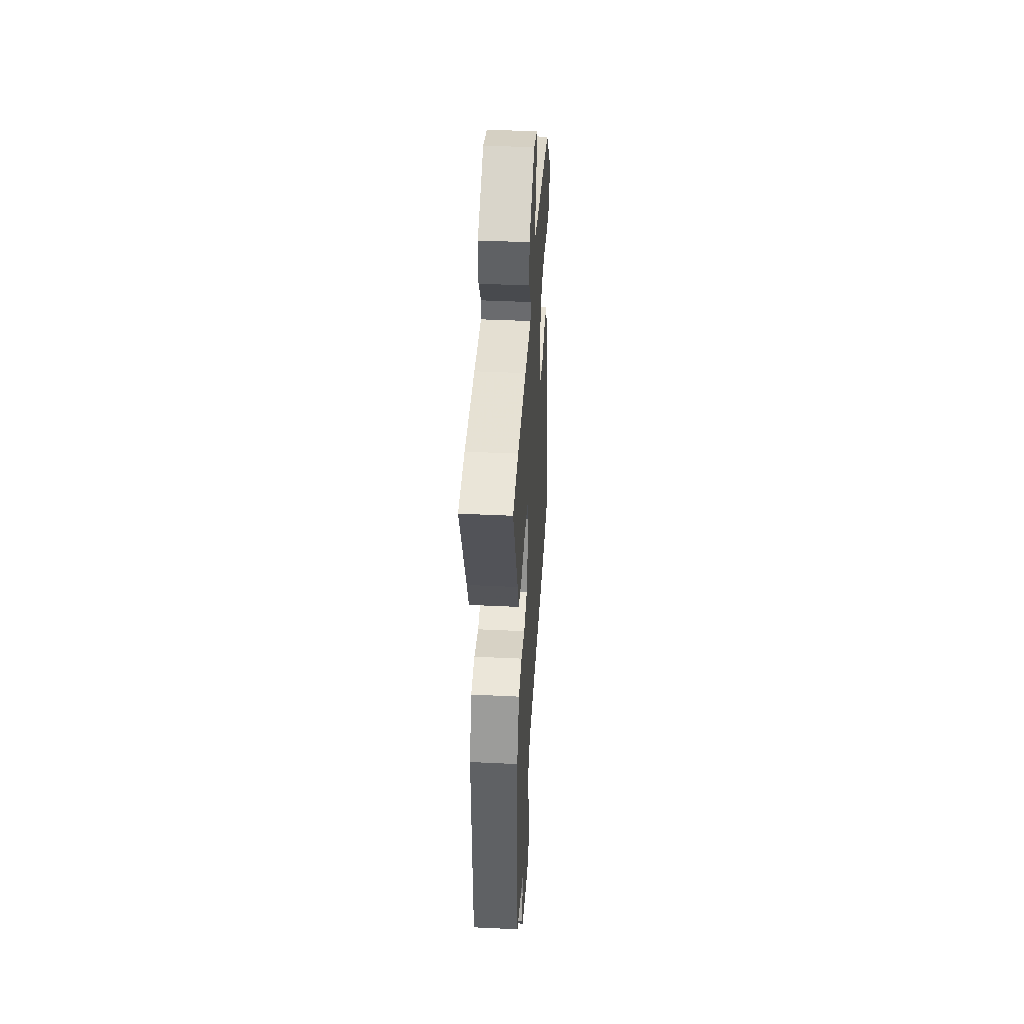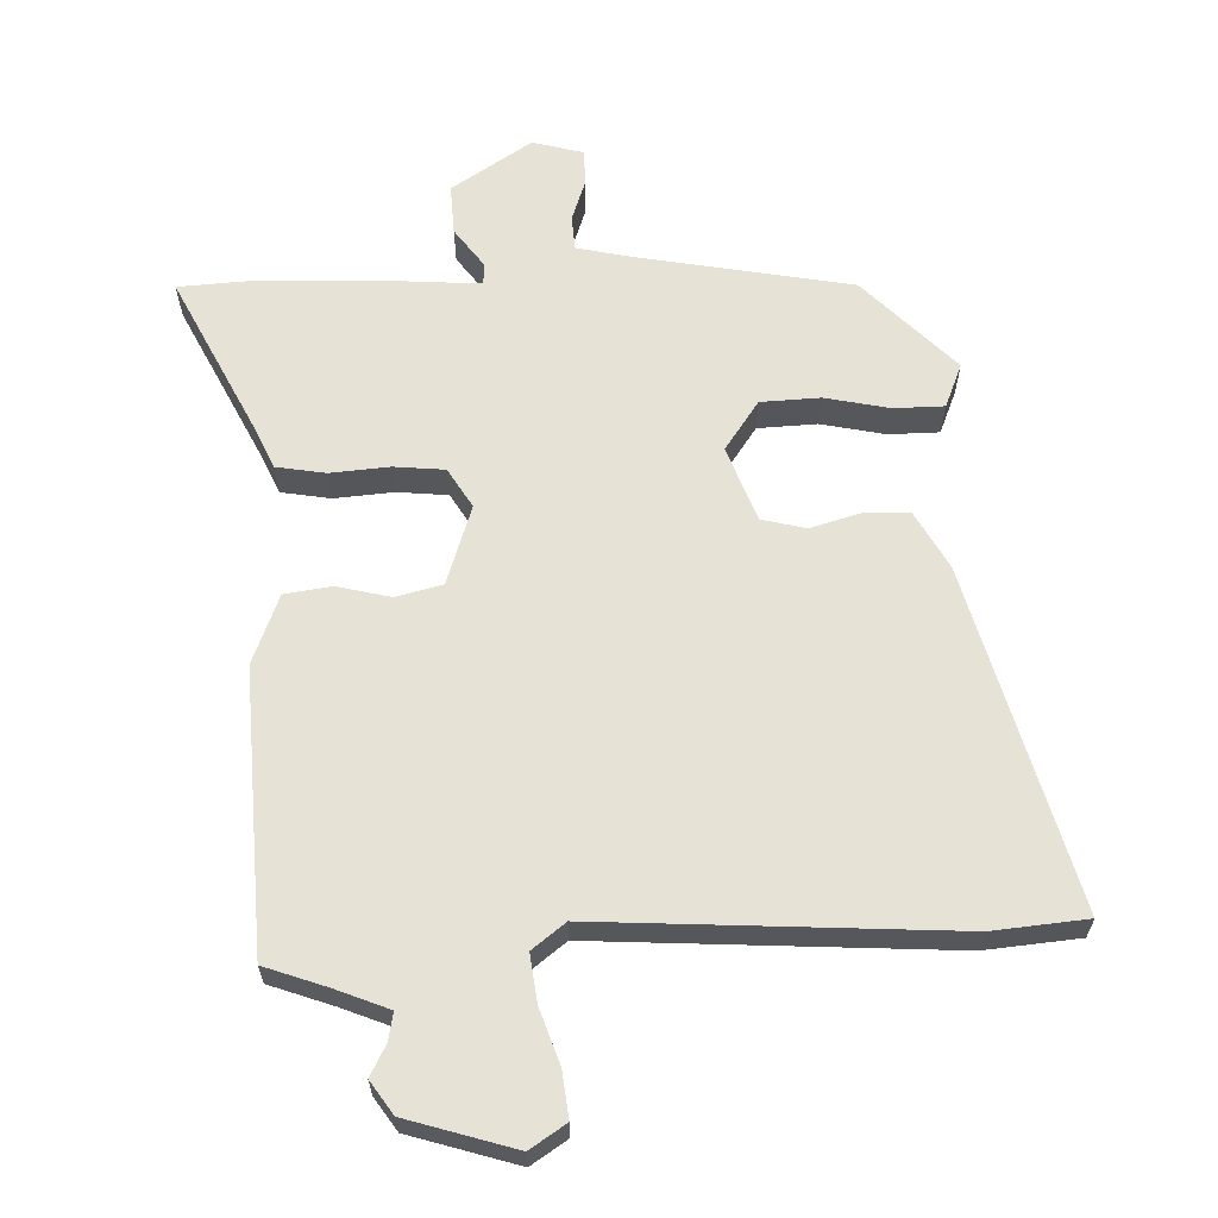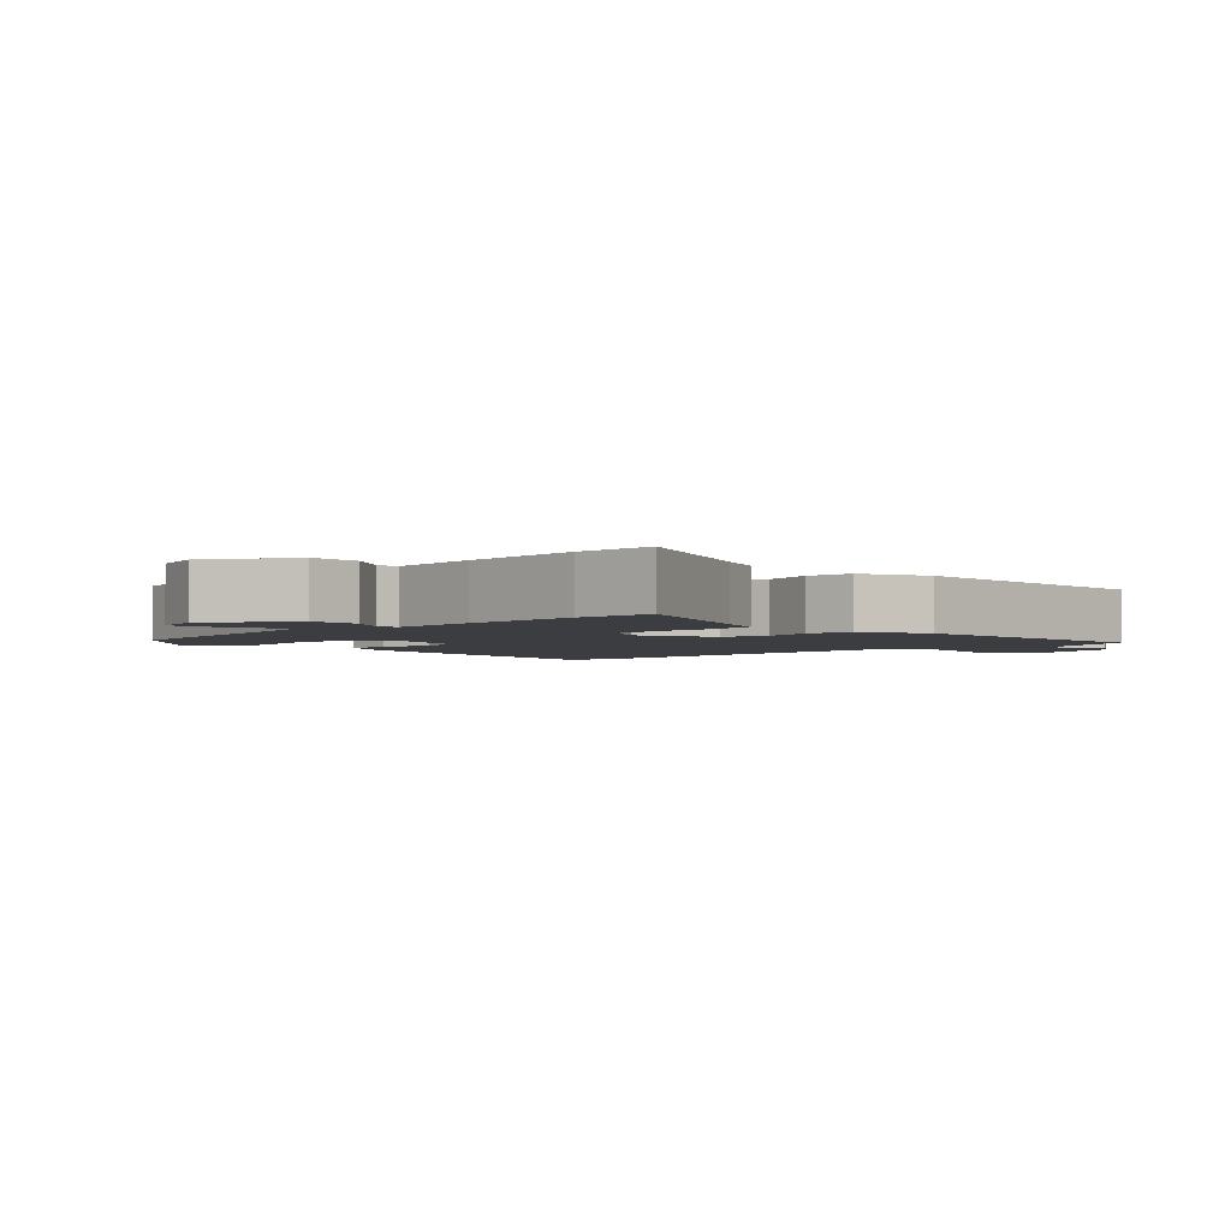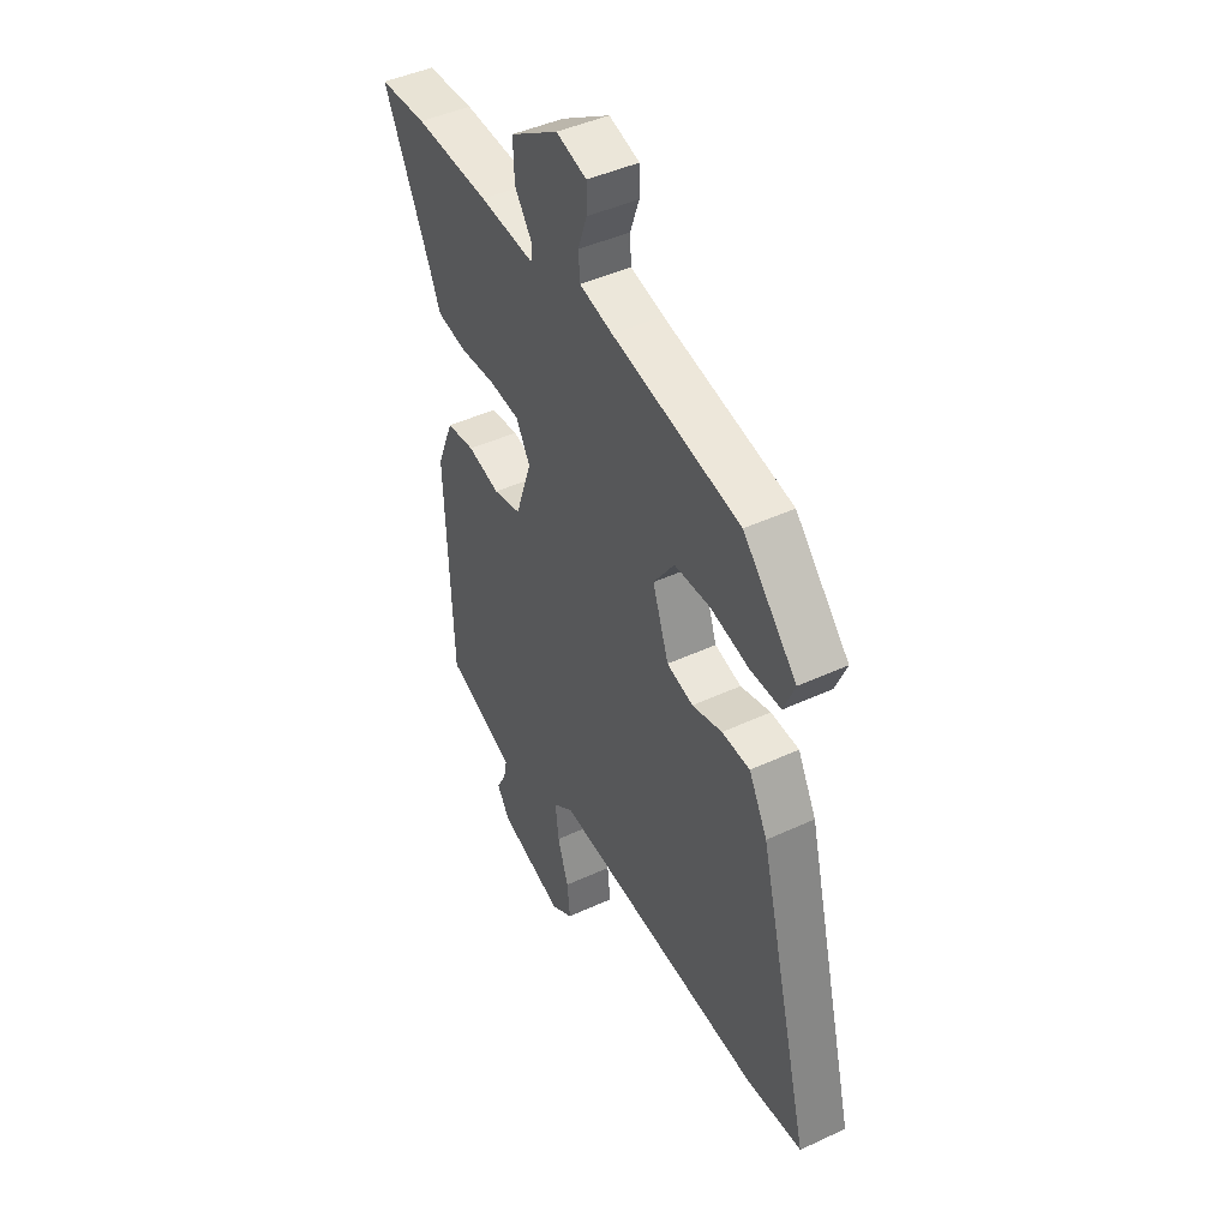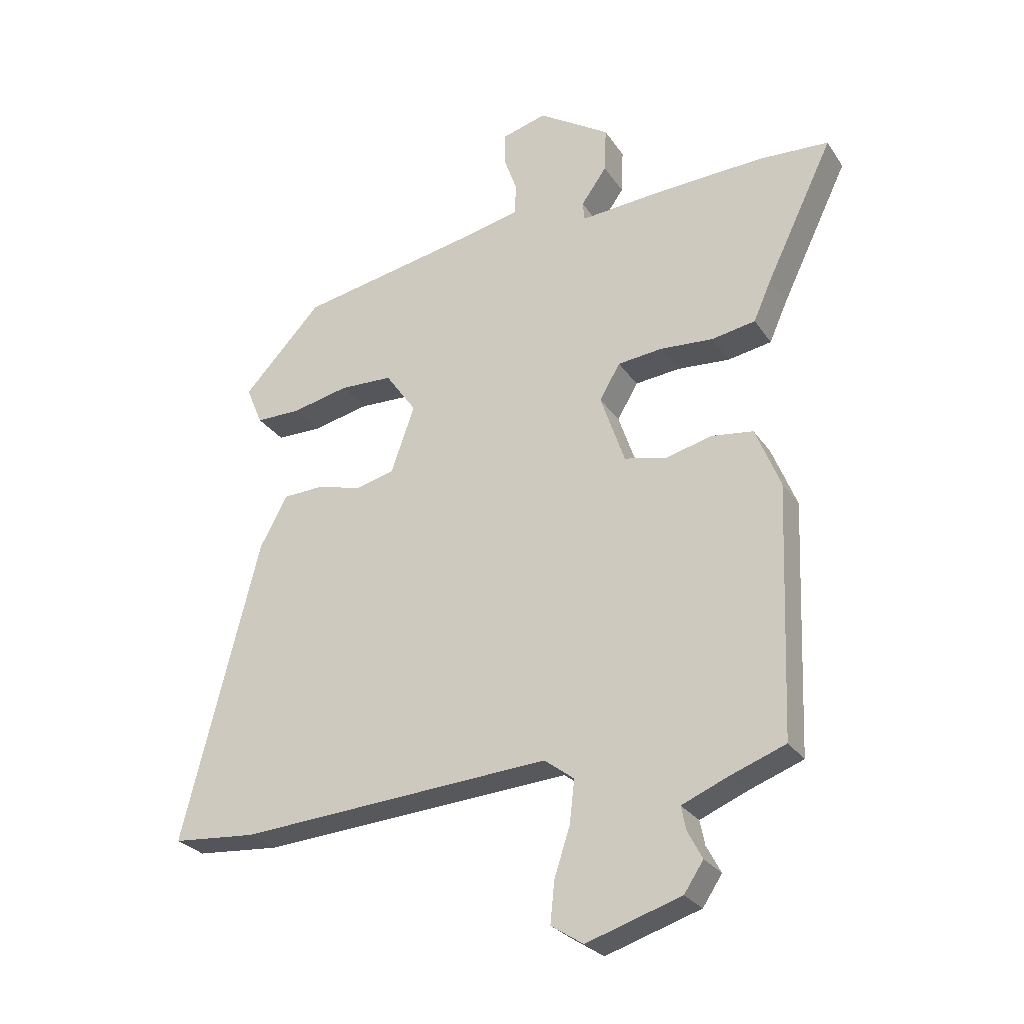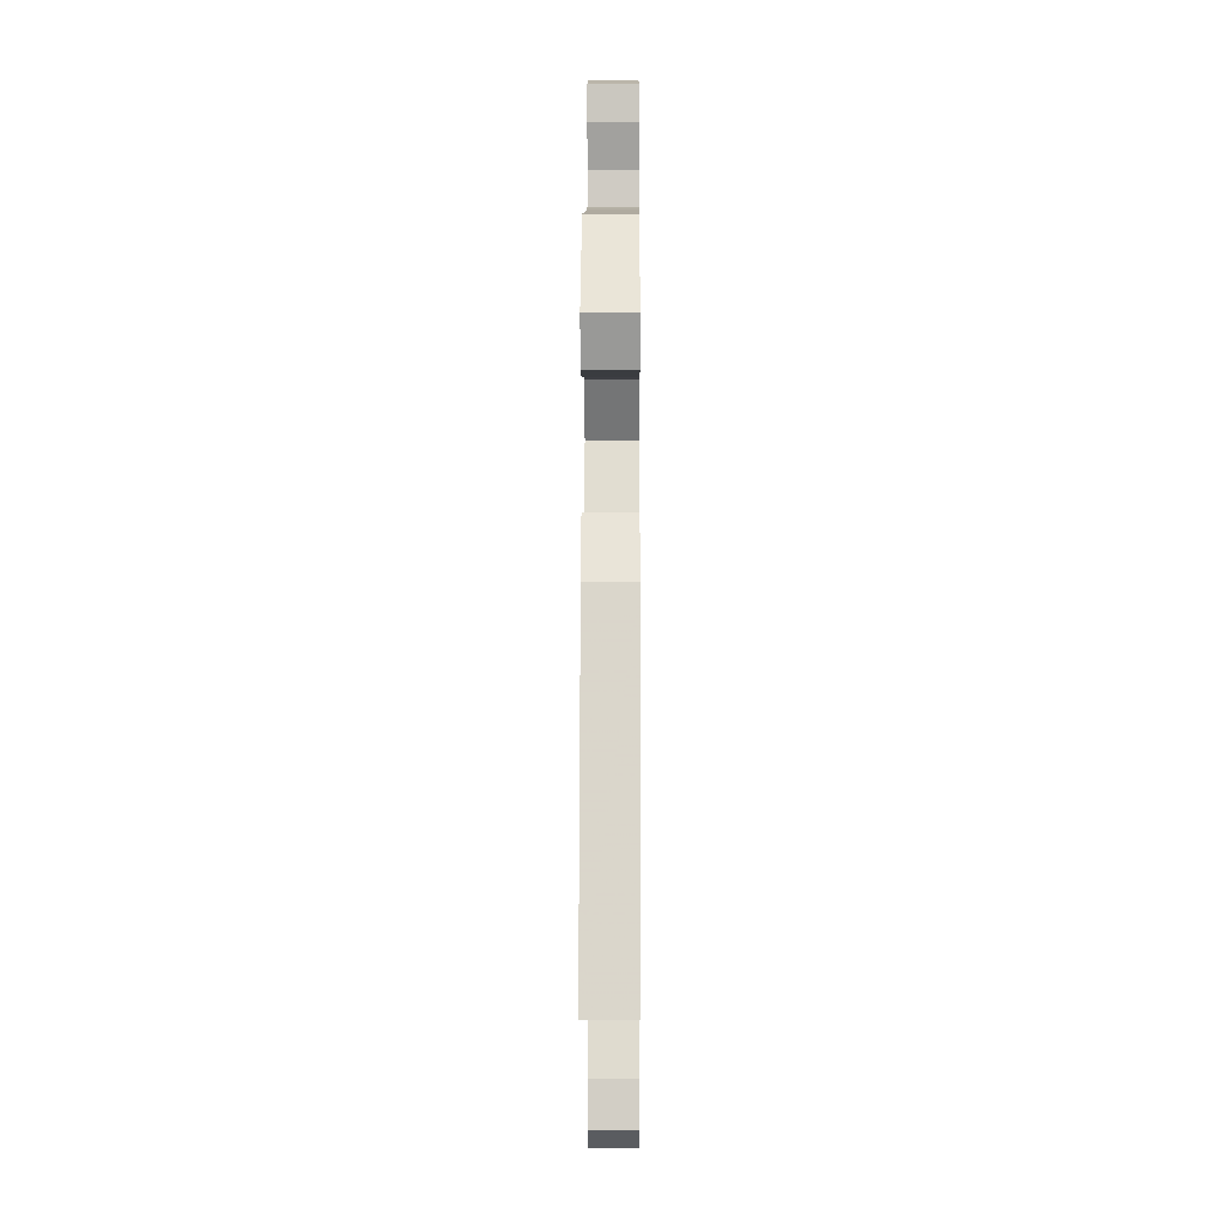
<metadata>
{"format":"obj","ext":"obj","renderer":"f3d","projection":"perspective","resolution":1024,"background":"white","views":[{"elev":41.7,"azim":93.3,"up":"+Z"},{"elev":63.1,"azim":177.4,"up":"+Y"},{"elev":-2.7,"azim":45.5,"up":"+Y"},{"elev":44.6,"azim":-118.4,"up":"+Z"},{"elev":-27.1,"azim":26.7,"up":"+Z"},{"elev":-1.7,"azim":-89.6,"up":"+Z"}]}
</metadata>
<code>
v -0.447 0.07 -0.504
v -0.585 0.07 -0.493
v -0.458 0.07 0.006
v -0.413 0.07 0.09
v -0.345 0.07 0.093
v -0.272 0.07 0.073
v -0.208 0.07 0.09
v -0.169 0.07 0.2
v -0.22 0.07 0.272
v -0.307 0.07 0.275
v -0.401 0.07 0.254
v -0.475 0.07 0.254
v -0.502 0.07 0.318
v -0.372 0.07 0.456
v -0.061 0.07 0.517
v 0.02 0.07 0.536
v 0.023 0.07 0.586
v 0.001 0.07 0.648
v 0.001 0.07 0.7
v 0.075 0.07 0.721
v 0.193 0.07 0.646
v 0.19 0.07 0.572
v 0.148 0.07 0.513
v 0.151 0.07 0.482
v 0.284 0.07 0.493
v 0.465 0.07 0.502
v 0.58 0.07 0.496
v 0.469 0.07 0.266
v 0.44 0.07 0.2
v 0.368 0.07 0.187
v 0.281 0.07 0.193
v 0.207 0.07 0.185
v 0.173 0.07 0.127
v 0.213 0.07 0.011
v 0.281 0.07 -0.005
v 0.359 0.07 0.015
v 0.428 0.07 0.006
v 0.469 0.07 -0.095
v 0.453 0.07 -0.507
v 0.362 0.07 -0.541
v 0.286 0.07 -0.573
v 0.294 0.07 -0.613
v 0.318 0.07 -0.658
v 0.286 0.07 -0.706
v 0.13 0.07 -0.756
v 0.077 0.07 -0.722
v 0.084 0.07 -0.654
v 0.11 0.07 -0.574
v 0.118 0.07 -0.504
v 0.069 0.07 -0.467
v -0.447 0 -0.504
v -0.585 0 -0.493
v -0.458 0 0.006
v -0.413 0 0.09
v -0.345 0 0.093
v -0.272 0 0.073
v -0.208 0 0.09
v -0.169 0 0.2
v -0.22 0 0.272
v -0.307 0 0.275
v -0.401 0 0.254
v -0.475 0 0.254
v -0.502 0 0.318
v -0.372 0 0.456
v -0.061 0 0.517
v 0.02 0 0.536
v 0.023 0 0.586
v 0.001 0 0.648
v 0.001 0 0.7
v 0.075 0 0.721
v 0.193 0 0.646
v 0.19 0 0.572
v 0.148 0 0.513
v 0.151 0 0.482
v 0.284 0 0.493
v 0.465 0 0.502
v 0.58 0 0.496
v 0.469 0 0.266
v 0.44 0 0.2
v 0.368 0 0.187
v 0.281 0 0.193
v 0.207 0 0.185
v 0.173 0 0.127
v 0.213 0 0.011
v 0.281 0 -0.005
v 0.359 0 0.015
v 0.428 0 0.006
v 0.469 0 -0.095
v 0.453 0 -0.507
v 0.362 0 -0.541
v 0.286 0 -0.573
v 0.294 0 -0.613
v 0.318 0 -0.658
v 0.286 0 -0.706
v 0.13 0 -0.756
v 0.077 0 -0.722
v 0.084 0 -0.654
v 0.11 0 -0.574
v 0.118 0 -0.504
v 0.069 0 -0.467
f 46 47 48
f 45 46 48
f 44 45 48
f 43 44 48
f 42 43 48
f 41 42 48 49
f 40 41 49 50
f 39 40 50
f 38 39 50
f 37 38 50
f 36 37 50
f 35 36 50
f 28 29 30 31
f 28 31 32
f 27 28 32
f 26 27 32
f 25 26 32
f 24 25 32
f 21 22 23
f 20 21 23
f 19 20 23
f 18 19 23
f 17 18 23
f 16 17 23 24
f 24 32 33
f 16 24 33
f 15 16 33
f 13 14 15
f 12 13 15
f 11 12 15
f 10 11 15
f 4 5 6
f 3 4 6
f 2 3 6
f 1 2 6
f 50 1 6
f 50 6 7
f 35 50 7
f 34 35 7
f 9 10 15
f 15 33 34
f 9 15 34
f 8 9 34
f 7 8 34
f 98 97 96
f 98 96 95
f 98 95 94
f 98 94 93
f 98 93 92
f 99 98 92 91
f 100 99 91 90
f 100 90 89
f 100 89 88
f 100 88 87
f 100 87 86
f 100 86 85
f 81 80 79 78
f 82 81 78
f 82 78 77
f 82 77 76
f 82 76 75
f 82 75 74
f 73 72 71
f 73 71 70
f 73 70 69
f 73 69 68
f 73 68 67
f 74 73 67 66
f 83 82 74
f 83 74 66
f 83 66 65
f 65 64 63
f 65 63 62
f 65 62 61
f 65 61 60
f 56 55 54
f 56 54 53
f 56 53 52
f 56 52 51
f 56 51 100
f 57 56 100
f 57 100 85
f 57 85 84
f 65 60 59
f 84 83 65
f 84 65 59
f 84 59 58
f 84 58 57
f 1 51 52 2
f 2 52 53 3
f 3 53 54 4
f 4 54 55 5
f 5 55 56 6
f 6 56 57 7
f 7 57 58 8
f 8 58 59 9
f 9 59 60 10
f 10 60 61 11
f 11 61 62 12
f 12 62 63 13
f 13 63 64 14
f 14 64 65 15
f 15 65 66 16
f 16 66 67 17
f 17 67 68 18
f 18 68 69 19
f 19 69 70 20
f 20 70 71 21
f 21 71 72 22
f 22 72 73 23
f 23 73 74 24
f 24 74 75 25
f 25 75 76 26
f 26 76 77 27
f 27 77 78 28
f 28 78 79 29
f 29 79 80 30
f 30 80 81 31
f 31 81 82 32
f 32 82 83 33
f 33 83 84 34
f 34 84 85 35
f 35 85 86 36
f 36 86 87 37
f 37 87 88 38
f 38 88 89 39
f 39 89 90 40
f 40 90 91 41
f 41 91 92 42
f 42 92 93 43
f 43 93 94 44
f 44 94 95 45
f 45 95 96 46
f 46 96 97 47
f 47 97 98 48
f 48 98 99 49
f 49 99 100 50
f 50 100 51 1

</code>
